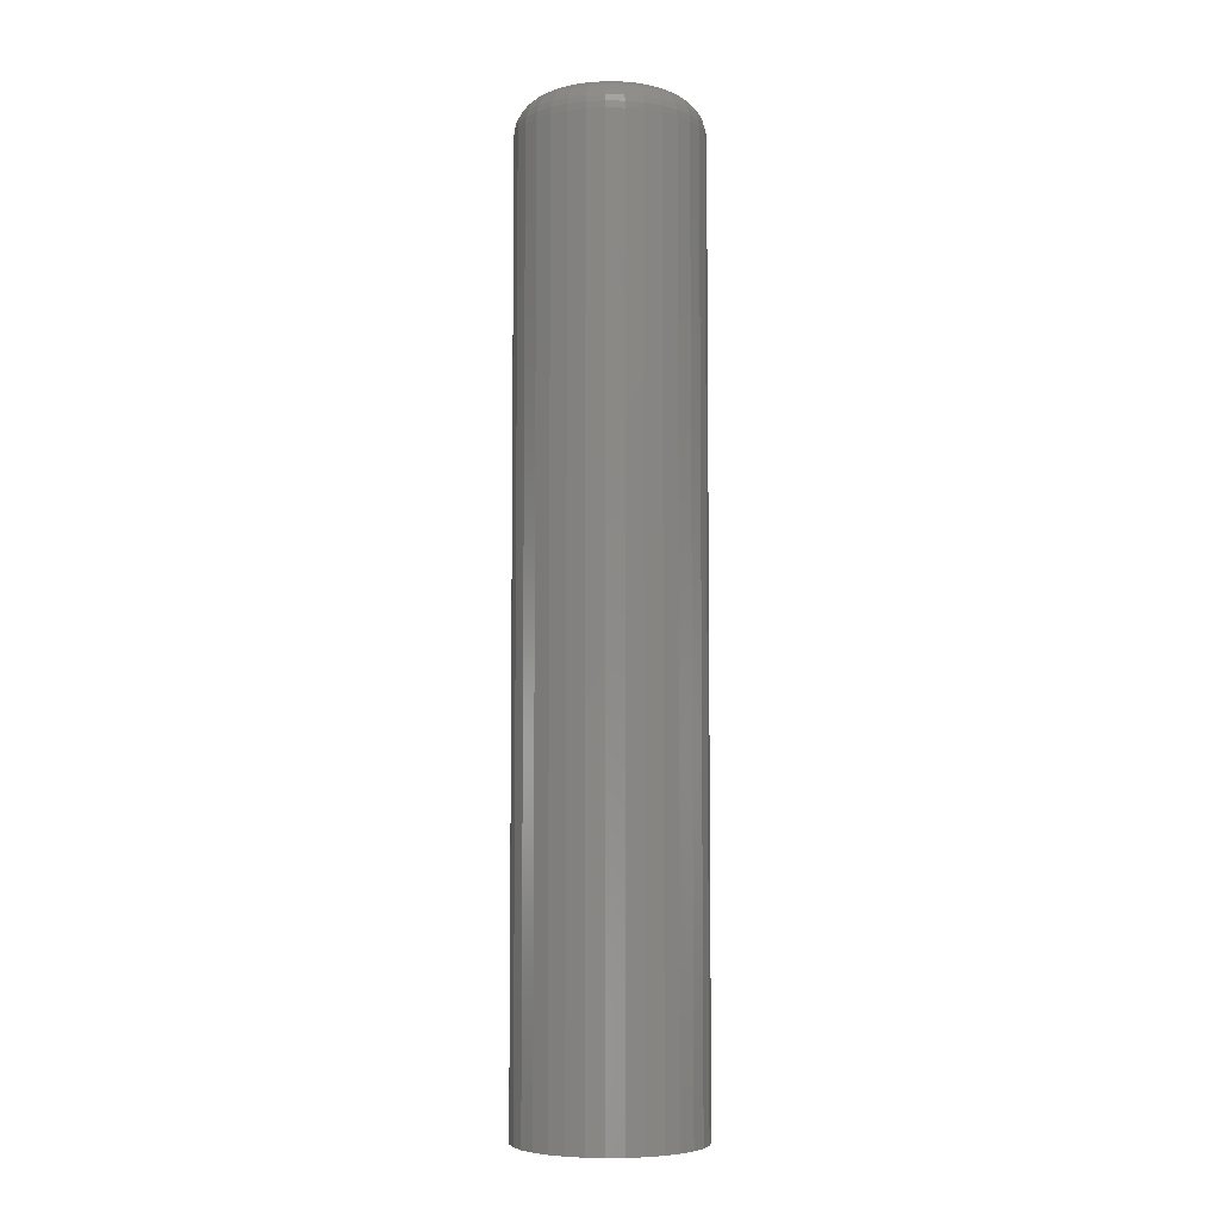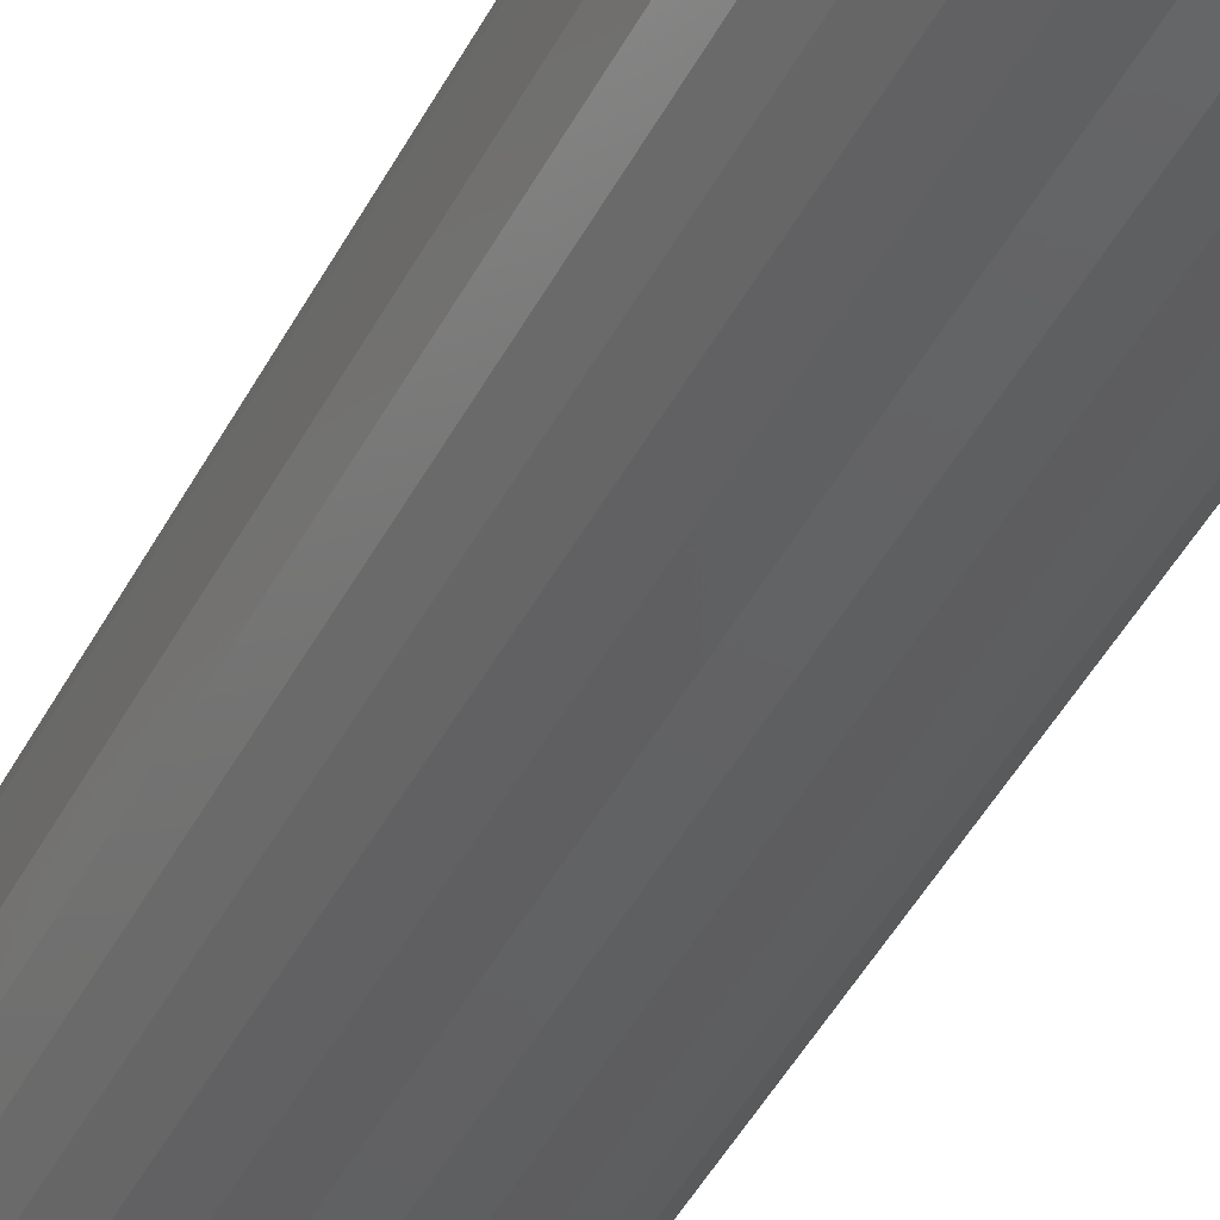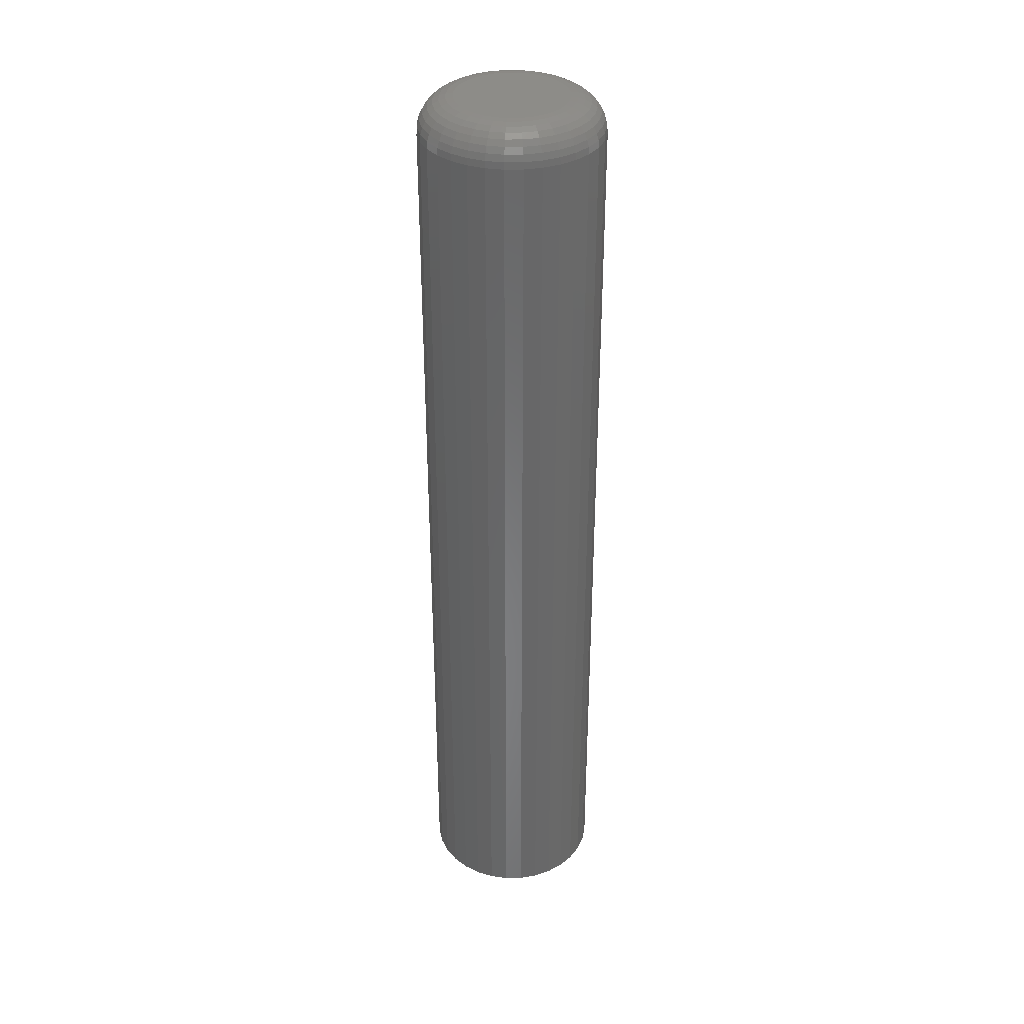
<metadata>
{"format":"stl","ext":"stl","renderer":"f3d","projection":"perspective","resolution":1024,"background":"white","views":[{"elev":-5.9,"azim":115.1,"up":"+Y"},{"elev":-41.7,"azim":-24.8,"up":"+Z"},{"elev":35.3,"azim":-175.5,"up":"+Y"}]}
</metadata>
<code>
# stl→obj: 320 verts, 636 faces
v 0.00148 0.75 0.08742
v 0.01853 0.75 0.08574
v -0.01557 0.75 0.08574
v -0.03197 0.75 0.08076
v 0.03493 0.75 0.08076
v -0.04709 0.75 0.07269
v 0.05005 0.75 0.07269
v -0.06033 0.75 0.06181
v 0.06329 0.75 0.06181
v 0.05005 0.75 -0.07269
v -0.04709 0.75 -0.07269
v 0.06329 0.75 -0.06181
v -0.03197 0.75 -0.08076
v 0.03493 0.75 -0.08076
v -0.01557 0.75 -0.08574
v 0.01853 0.75 -0.08574
v 0.00148 0.75 -0.08742
v -0.06033 0.75 -0.06181
v -0.0712 0.75 -0.04857
v 0.07417 0.75 -0.04857
v -0.07928 0.75 -0.03345
v 0.08224 0.75 -0.03345
v -0.08426 0.75 -0.01705
v 0.08722 0.75 -0.01705
v -0.08594 0.75 -8.613e-17
v 0.0889 0.75 2.633e-17
v -0.08426 0.75 0.01705
v 0.08722 0.75 0.01705
v -0.07928 0.75 0.03345
v 0.08224 0.75 0.03345
v -0.0712 0.75 0.04857
v 0.07417 0.75 0.04857
v 0.1436 0.6953 -1.784e-16
v 0.1436 -0.75 -1.74e-17
v 0.1409 0.6953 -0.02772
v 0.1409 -0.75 -0.02772
v 0.1328 0.6953 -0.05438
v 0.1328 -0.75 -0.05438
v 0.1196 0.6953 -0.07895
v 0.1196 -0.75 -0.07895
v 0.102 0.6953 -0.1005
v 0.102 -0.75 -0.1005
v 0.08043 0.6953 -0.1182
v 0.08043 -0.75 -0.1182
v 0.05586 0.6953 -0.1313
v 0.05586 -0.75 -0.1313
v 0.0292 0.6953 -0.1394
v 0.0292 -0.75 -0.1394
v 0.00148 0.6953 -0.1421
v 0.00148 -0.75 -0.1421
v -0.02624 0.6953 -0.1394
v -0.02624 -0.75 -0.1394
v -0.0529 0.6953 -0.1313
v -0.0529 -0.75 -0.1313
v -0.07747 0.6953 -0.1182
v -0.07747 -0.75 -0.1182
v -0.099 0.6953 -0.1005
v -0.099 -0.75 -0.1005
v -0.1167 0.6953 -0.07895
v -0.1167 -0.75 -0.07895
v -0.1298 0.6953 -0.05438
v -0.1298 -0.75 -0.05438
v -0.1379 0.6953 -0.02772
v -0.1379 -0.75 -0.02772
v -0.1406 0.6953 1.74e-17
v -0.1406 -0.75 1.74e-17
v -0.1379 0.6953 0.02772
v -0.1379 -0.75 0.02772
v -0.1298 0.6953 0.05438
v -0.1298 -0.75 0.05438
v -0.1167 0.6953 0.07895
v -0.1167 -0.75 0.07895
v -0.099 0.6953 0.1005
v -0.099 -0.75 0.1005
v -0.07747 0.6953 0.1182
v -0.07747 -0.75 0.1182
v -0.0529 0.6953 0.1313
v -0.0529 -0.75 0.1313
v -0.02624 0.6953 0.1394
v -0.02624 -0.75 0.1394
v 0.00148 0.6953 0.1421
v 0.00148 -0.75 0.1421
v 0.0292 0.6953 0.1394
v 0.0292 -0.75 0.1394
v 0.05586 0.6953 0.1313
v 0.05586 -0.75 0.1313
v 0.08043 0.6953 0.1182
v 0.08043 -0.75 0.1182
v 0.102 0.6953 0.1005
v 0.102 -0.75 0.1005
v 0.1196 0.6953 0.07895
v 0.1196 -0.75 0.07895
v 0.1328 0.6953 0.05438
v 0.1328 -0.75 0.05438
v 0.1409 0.6953 0.02772
v 0.1409 -0.75 0.02772
v -0.1396 0.706 -1.388e-16
v -0.1369 0.706 0.02752
v -0.1365 0.7162 -1.249e-16
v -0.1338 0.7162 0.02691
v -0.1314 0.7257 -1.18e-16
v -0.1289 0.7257 0.02593
v -0.1246 0.734 -1.18e-16
v -0.1222 0.734 0.0246
v -0.1163 0.7408 -1.11e-16
v -0.1141 0.7408 0.02298
v -0.1069 0.7458 -9.714e-17
v -0.1048 0.7458 0.02114
v -0.09661 0.7489 -9.021e-17
v -0.09472 0.7489 0.01914
v 0.1398 0.706 0.02752
v 0.1425 0.706 4.857e-17
v 0.1368 0.7162 0.02691
v 0.1394 0.7162 4.857e-17
v 0.1318 0.7257 0.02593
v 0.1344 0.7257 4.857e-17
v 0.1251 0.734 0.0246
v 0.1276 0.734 4.857e-17
v 0.117 0.7408 0.02298
v 0.1193 0.7408 4.163e-17
v 0.1077 0.7458 0.02114
v 0.1098 0.7458 3.469e-17
v 0.09768 0.7489 0.01914
v 0.09957 0.7489 3.469e-17
v 0.1318 0.706 0.05398
v 0.1289 0.7162 0.05279
v 0.1243 0.7257 0.05085
v 0.118 0.734 0.04825
v 0.1103 0.7408 0.04508
v 0.1016 0.7458 0.04146
v 0.0921 0.7489 0.03754
v 0.1188 0.706 0.07837
v 0.1162 0.7162 0.07664
v 0.112 0.7257 0.07383
v 0.1063 0.734 0.07005
v 0.09943 0.7408 0.06545
v 0.09157 0.7458 0.06019
v 0.08304 0.7489 0.05449
v 0.1012 0.706 0.09974
v 0.09902 0.7162 0.09754
v 0.09545 0.7257 0.09397
v 0.09064 0.734 0.08916
v 0.08478 0.7408 0.0833
v 0.07809 0.7458 0.07661
v 0.07084 0.7489 0.06936
v 0.07985 0.706 0.1173
v 0.07812 0.7162 0.1147
v 0.07531 0.7257 0.1105
v 0.07153 0.734 0.1048
v 0.06693 0.7408 0.09795
v 0.06167 0.7458 0.09009
v 0.05597 0.7489 0.08156
v 0.05546 0.706 0.1303
v 0.05427 0.7162 0.1274
v 0.05233 0.7257 0.1228
v 0.04973 0.734 0.1165
v 0.04656 0.7408 0.1088
v 0.04294 0.7458 0.1001
v 0.03902 0.7489 0.09062
v 0.029 0.706 0.1383
v 0.02839 0.7162 0.1353
v 0.02741 0.7257 0.1303
v 0.02608 0.734 0.1237
v 0.02446 0.7408 0.1155
v 0.02262 0.7458 0.1063
v 0.02062 0.7489 0.0962
v 0.00148 0.706 0.1411
v 0.00148 0.7162 0.1379
v 0.00148 0.7257 0.1329
v 0.00148 0.734 0.1261
v 0.00148 0.7408 0.1178
v 0.00148 0.7458 0.1083
v 0.00148 0.7489 0.09809
v -0.02604 0.706 0.1383
v -0.02543 0.7162 0.1353
v -0.02445 0.7257 0.1303
v -0.02312 0.734 0.1237
v -0.0215 0.7408 0.1155
v -0.01966 0.7458 0.1063
v -0.01766 0.7489 0.0962
v -0.0525 0.706 0.1303
v -0.05131 0.7162 0.1274
v -0.04937 0.7257 0.1228
v -0.04677 0.734 0.1165
v -0.0436 0.7408 0.1088
v -0.03998 0.7458 0.1001
v -0.03606 0.7489 0.09062
v -0.07689 0.706 0.1173
v -0.07516 0.7162 0.1147
v -0.07235 0.7257 0.1105
v -0.06857 0.734 0.1048
v -0.06397 0.7408 0.09795
v -0.05871 0.7458 0.09009
v -0.05301 0.7489 0.08156
v -0.09826 0.706 0.09974
v -0.09606 0.7162 0.09754
v -0.09249 0.7257 0.09397
v -0.08768 0.734 0.08916
v -0.08182 0.7408 0.0833
v -0.07513 0.7458 0.07661
v -0.06788 0.7489 0.06936
v -0.1158 0.706 0.07837
v -0.1132 0.7162 0.07664
v -0.109 0.7257 0.07383
v -0.1034 0.734 0.07005
v -0.09647 0.7408 0.06545
v -0.08861 0.7458 0.06019
v -0.08008 0.7489 0.05449
v -0.1288 0.706 0.05398
v -0.126 0.7162 0.05279
v -0.1213 0.7257 0.05085
v -0.115 0.734 0.04825
v -0.1074 0.7408 0.04508
v -0.09862 0.7458 0.04146
v -0.08914 0.7489 0.03754
v 0.1398 0.706 -0.02752
v 0.1368 0.7162 -0.02691
v 0.1318 0.7257 -0.02593
v 0.1251 0.734 -0.0246
v 0.117 0.7408 -0.02298
v 0.1077 0.7458 -0.02114
v 0.09768 0.7489 -0.01914
v -0.1369 0.706 -0.02752
v -0.1338 0.7162 -0.02691
v -0.1289 0.7257 -0.02593
v -0.1222 0.734 -0.0246
v -0.1141 0.7408 -0.02298
v -0.1048 0.7458 -0.02114
v -0.09472 0.7489 -0.01914
v -0.1288 0.706 -0.05398
v -0.126 0.7162 -0.05279
v -0.1213 0.7257 -0.05085
v -0.115 0.734 -0.04825
v -0.1074 0.7408 -0.04508
v -0.09862 0.7458 -0.04146
v -0.08914 0.7489 -0.03754
v -0.1158 0.706 -0.07837
v -0.1132 0.7162 -0.07664
v -0.109 0.7257 -0.07383
v -0.1034 0.734 -0.07005
v -0.09647 0.7408 -0.06545
v -0.08861 0.7458 -0.06019
v -0.08008 0.7489 -0.05449
v -0.09826 0.706 -0.09974
v -0.09606 0.7162 -0.09754
v -0.09249 0.7257 -0.09397
v -0.08768 0.734 -0.08916
v -0.08182 0.7408 -0.0833
v -0.07513 0.7458 -0.07661
v -0.06788 0.7489 -0.06936
v -0.07689 0.706 -0.1173
v -0.07516 0.7162 -0.1147
v -0.07235 0.7257 -0.1105
v -0.06857 0.734 -0.1048
v -0.06397 0.7408 -0.09795
v -0.05871 0.7458 -0.09009
v -0.05301 0.7489 -0.08156
v -0.0525 0.706 -0.1303
v -0.05131 0.7162 -0.1274
v -0.04937 0.7257 -0.1228
v -0.04677 0.734 -0.1165
v -0.0436 0.7408 -0.1088
v -0.03998 0.7458 -0.1001
v -0.03606 0.7489 -0.09062
v -0.02604 0.706 -0.1383
v -0.02543 0.7162 -0.1353
v -0.02445 0.7257 -0.1303
v -0.02312 0.734 -0.1237
v -0.0215 0.7408 -0.1155
v -0.01966 0.7458 -0.1063
v -0.01766 0.7489 -0.0962
v 0.00148 0.706 -0.1411
v 0.00148 0.7162 -0.1379
v 0.00148 0.7257 -0.1329
v 0.00148 0.734 -0.1261
v 0.00148 0.7408 -0.1178
v 0.00148 0.7458 -0.1083
v 0.00148 0.7489 -0.09809
v 0.029 0.706 -0.1383
v 0.02839 0.7162 -0.1353
v 0.02741 0.7257 -0.1303
v 0.02608 0.734 -0.1237
v 0.02446 0.7408 -0.1155
v 0.02262 0.7458 -0.1063
v 0.02062 0.7489 -0.0962
v 0.05546 0.706 -0.1303
v 0.05427 0.7162 -0.1274
v 0.05233 0.7257 -0.1228
v 0.04973 0.734 -0.1165
v 0.04656 0.7408 -0.1088
v 0.04294 0.7458 -0.1001
v 0.03902 0.7489 -0.09062
v 0.07985 0.706 -0.1173
v 0.07812 0.7162 -0.1147
v 0.07531 0.7257 -0.1105
v 0.07153 0.734 -0.1048
v 0.06693 0.7408 -0.09795
v 0.06167 0.7458 -0.09009
v 0.05597 0.7489 -0.08156
v 0.1012 0.706 -0.09974
v 0.09902 0.7162 -0.09754
v 0.09545 0.7257 -0.09397
v 0.09064 0.734 -0.08916
v 0.08478 0.7408 -0.0833
v 0.07809 0.7458 -0.07661
v 0.07084 0.7489 -0.06936
v 0.1188 0.706 -0.07837
v 0.1162 0.7162 -0.07664
v 0.112 0.7257 -0.07383
v 0.1063 0.734 -0.07005
v 0.09943 0.7408 -0.06545
v 0.09157 0.7458 -0.06019
v 0.08304 0.7489 -0.05449
v 0.1318 0.706 -0.05398
v 0.1289 0.7162 -0.05279
v 0.1243 0.7257 -0.05085
v 0.118 0.734 -0.04825
v 0.1103 0.7408 -0.04508
v 0.1016 0.7458 -0.04146
v 0.0921 0.7489 -0.03754
f 1 2 3
f 4 3 2
f 5 4 2
f 6 4 5
f 7 6 5
f 8 6 7
f 9 8 7
f 10 11 12
f 13 11 10
f 14 13 10
f 15 13 14
f 16 15 14
f 17 15 16
f 11 18 12
f 12 18 19
f 12 19 20
f 20 19 21
f 20 21 22
f 22 21 23
f 22 23 24
f 24 23 25
f 24 25 26
f 26 25 27
f 26 27 28
f 28 27 29
f 28 29 30
f 30 29 31
f 30 31 32
f 32 31 8
f 32 8 9
f 33 34 35
f 35 34 36
f 35 36 37
f 37 36 38
f 37 38 39
f 39 38 40
f 39 40 41
f 41 40 42
f 41 42 43
f 43 42 44
f 43 44 45
f 45 44 46
f 45 46 47
f 47 46 48
f 47 48 49
f 49 48 50
f 49 50 51
f 51 50 52
f 51 52 53
f 53 52 54
f 53 54 55
f 55 54 56
f 55 56 57
f 57 56 58
f 57 58 59
f 59 58 60
f 59 60 61
f 61 60 62
f 61 62 63
f 63 62 64
f 63 64 65
f 65 64 66
f 65 66 67
f 67 66 68
f 67 68 69
f 69 68 70
f 69 70 71
f 71 70 72
f 71 72 73
f 73 72 74
f 73 74 75
f 75 74 76
f 75 76 77
f 77 76 78
f 77 78 79
f 79 78 80
f 79 80 81
f 81 80 82
f 81 82 83
f 83 82 84
f 83 84 85
f 85 84 86
f 85 86 87
f 87 86 88
f 87 88 89
f 89 88 90
f 89 90 91
f 91 90 92
f 91 92 93
f 93 92 94
f 93 94 95
f 95 94 96
f 95 96 33
f 33 96 34
f 65 67 97
f 97 67 98
f 97 98 99
f 99 98 100
f 99 100 101
f 101 100 102
f 101 102 103
f 103 102 104
f 103 104 105
f 105 104 106
f 105 106 107
f 107 106 108
f 107 108 109
f 109 108 110
f 109 110 25
f 25 110 27
f 95 33 111
f 111 33 112
f 111 112 113
f 113 112 114
f 113 114 115
f 115 114 116
f 115 116 117
f 117 116 118
f 117 118 119
f 119 118 120
f 119 120 121
f 121 120 122
f 121 122 123
f 123 122 124
f 123 124 28
f 28 124 26
f 93 95 125
f 125 95 111
f 125 111 126
f 126 111 113
f 126 113 127
f 127 113 115
f 127 115 128
f 128 115 117
f 128 117 129
f 129 117 119
f 129 119 130
f 130 119 121
f 130 121 131
f 131 121 123
f 131 123 30
f 30 123 28
f 91 93 132
f 132 93 125
f 132 125 133
f 133 125 126
f 133 126 134
f 134 126 127
f 134 127 135
f 135 127 128
f 135 128 136
f 136 128 129
f 136 129 137
f 137 129 130
f 137 130 138
f 138 130 131
f 138 131 32
f 32 131 30
f 89 91 139
f 139 91 132
f 139 132 140
f 140 132 133
f 140 133 141
f 141 133 134
f 141 134 142
f 142 134 135
f 142 135 143
f 143 135 136
f 143 136 144
f 144 136 137
f 144 137 145
f 145 137 138
f 145 138 9
f 9 138 32
f 87 89 146
f 146 89 139
f 146 139 147
f 147 139 140
f 147 140 148
f 148 140 141
f 148 141 149
f 149 141 142
f 149 142 150
f 150 142 143
f 150 143 151
f 151 143 144
f 151 144 152
f 152 144 145
f 152 145 7
f 7 145 9
f 85 87 153
f 153 87 146
f 153 146 154
f 154 146 147
f 154 147 155
f 155 147 148
f 155 148 156
f 156 148 149
f 156 149 157
f 157 149 150
f 157 150 158
f 158 150 151
f 158 151 159
f 159 151 152
f 159 152 5
f 5 152 7
f 83 85 160
f 160 85 153
f 160 153 161
f 161 153 154
f 161 154 162
f 162 154 155
f 162 155 163
f 163 155 156
f 163 156 164
f 164 156 157
f 164 157 165
f 165 157 158
f 165 158 166
f 166 158 159
f 166 159 2
f 2 159 5
f 81 83 167
f 167 83 160
f 167 160 168
f 168 160 161
f 168 161 169
f 169 161 162
f 169 162 170
f 170 162 163
f 170 163 171
f 171 163 164
f 171 164 172
f 172 164 165
f 172 165 173
f 173 165 166
f 173 166 1
f 1 166 2
f 79 81 174
f 174 81 167
f 174 167 175
f 175 167 168
f 175 168 176
f 176 168 169
f 176 169 177
f 177 169 170
f 177 170 178
f 178 170 171
f 178 171 179
f 179 171 172
f 179 172 180
f 180 172 173
f 180 173 3
f 3 173 1
f 77 79 181
f 181 79 174
f 181 174 182
f 182 174 175
f 182 175 183
f 183 175 176
f 183 176 184
f 184 176 177
f 184 177 185
f 185 177 178
f 185 178 186
f 186 178 179
f 186 179 187
f 187 179 180
f 187 180 4
f 4 180 3
f 75 77 188
f 188 77 181
f 188 181 189
f 189 181 182
f 189 182 190
f 190 182 183
f 190 183 191
f 191 183 184
f 191 184 192
f 192 184 185
f 192 185 193
f 193 185 186
f 193 186 194
f 194 186 187
f 194 187 6
f 6 187 4
f 73 75 195
f 195 75 188
f 195 188 196
f 196 188 189
f 196 189 197
f 197 189 190
f 197 190 198
f 198 190 191
f 198 191 199
f 199 191 192
f 199 192 200
f 200 192 193
f 200 193 201
f 201 193 194
f 201 194 8
f 8 194 6
f 71 73 202
f 202 73 195
f 202 195 203
f 203 195 196
f 203 196 204
f 204 196 197
f 204 197 205
f 205 197 198
f 205 198 206
f 206 198 199
f 206 199 207
f 207 199 200
f 207 200 208
f 208 200 201
f 208 201 31
f 31 201 8
f 69 71 209
f 209 71 202
f 209 202 210
f 210 202 203
f 210 203 211
f 211 203 204
f 211 204 212
f 212 204 205
f 212 205 213
f 213 205 206
f 213 206 214
f 214 206 207
f 214 207 215
f 215 207 208
f 215 208 29
f 29 208 31
f 67 69 98
f 98 69 209
f 98 209 100
f 100 209 210
f 100 210 102
f 102 210 211
f 102 211 104
f 104 211 212
f 104 212 106
f 106 212 213
f 106 213 108
f 108 213 214
f 108 214 110
f 110 214 215
f 110 215 27
f 27 215 29
f 33 35 112
f 112 35 216
f 112 216 114
f 114 216 217
f 114 217 116
f 116 217 218
f 116 218 118
f 118 218 219
f 118 219 120
f 120 219 220
f 120 220 122
f 122 220 221
f 122 221 124
f 124 221 222
f 124 222 26
f 26 222 24
f 63 65 223
f 223 65 97
f 223 97 224
f 224 97 99
f 224 99 225
f 225 99 101
f 225 101 226
f 226 101 103
f 226 103 227
f 227 103 105
f 227 105 228
f 228 105 107
f 228 107 229
f 229 107 109
f 229 109 23
f 23 109 25
f 61 63 230
f 230 63 223
f 230 223 231
f 231 223 224
f 231 224 232
f 232 224 225
f 232 225 233
f 233 225 226
f 233 226 234
f 234 226 227
f 234 227 235
f 235 227 228
f 235 228 236
f 236 228 229
f 236 229 21
f 21 229 23
f 59 61 237
f 237 61 230
f 237 230 238
f 238 230 231
f 238 231 239
f 239 231 232
f 239 232 240
f 240 232 233
f 240 233 241
f 241 233 234
f 241 234 242
f 242 234 235
f 242 235 243
f 243 235 236
f 243 236 19
f 19 236 21
f 57 59 244
f 244 59 237
f 244 237 245
f 245 237 238
f 245 238 246
f 246 238 239
f 246 239 247
f 247 239 240
f 247 240 248
f 248 240 241
f 248 241 249
f 249 241 242
f 249 242 250
f 250 242 243
f 250 243 18
f 18 243 19
f 55 57 251
f 251 57 244
f 251 244 252
f 252 244 245
f 252 245 253
f 253 245 246
f 253 246 254
f 254 246 247
f 254 247 255
f 255 247 248
f 255 248 256
f 256 248 249
f 256 249 257
f 257 249 250
f 257 250 11
f 11 250 18
f 53 55 258
f 258 55 251
f 258 251 259
f 259 251 252
f 259 252 260
f 260 252 253
f 260 253 261
f 261 253 254
f 261 254 262
f 262 254 255
f 262 255 263
f 263 255 256
f 263 256 264
f 264 256 257
f 264 257 13
f 13 257 11
f 51 53 265
f 265 53 258
f 265 258 266
f 266 258 259
f 266 259 267
f 267 259 260
f 267 260 268
f 268 260 261
f 268 261 269
f 269 261 262
f 269 262 270
f 270 262 263
f 270 263 271
f 271 263 264
f 271 264 15
f 15 264 13
f 49 51 272
f 272 51 265
f 272 265 273
f 273 265 266
f 273 266 274
f 274 266 267
f 274 267 275
f 275 267 268
f 275 268 276
f 276 268 269
f 276 269 277
f 277 269 270
f 277 270 278
f 278 270 271
f 278 271 17
f 17 271 15
f 47 49 279
f 279 49 272
f 279 272 280
f 280 272 273
f 280 273 281
f 281 273 274
f 281 274 282
f 282 274 275
f 282 275 283
f 283 275 276
f 283 276 284
f 284 276 277
f 284 277 285
f 285 277 278
f 285 278 16
f 16 278 17
f 45 47 286
f 286 47 279
f 286 279 287
f 287 279 280
f 287 280 288
f 288 280 281
f 288 281 289
f 289 281 282
f 289 282 290
f 290 282 283
f 290 283 291
f 291 283 284
f 291 284 292
f 292 284 285
f 292 285 14
f 14 285 16
f 43 45 293
f 293 45 286
f 293 286 294
f 294 286 287
f 294 287 295
f 295 287 288
f 295 288 296
f 296 288 289
f 296 289 297
f 297 289 290
f 297 290 298
f 298 290 291
f 298 291 299
f 299 291 292
f 299 292 10
f 10 292 14
f 41 43 300
f 300 43 293
f 300 293 301
f 301 293 294
f 301 294 302
f 302 294 295
f 302 295 303
f 303 295 296
f 303 296 304
f 304 296 297
f 304 297 305
f 305 297 298
f 305 298 306
f 306 298 299
f 306 299 12
f 12 299 10
f 39 41 307
f 307 41 300
f 307 300 308
f 308 300 301
f 308 301 309
f 309 301 302
f 309 302 310
f 310 302 303
f 310 303 311
f 311 303 304
f 311 304 312
f 312 304 305
f 312 305 313
f 313 305 306
f 313 306 20
f 20 306 12
f 37 39 314
f 314 39 307
f 314 307 315
f 315 307 308
f 315 308 316
f 316 308 309
f 316 309 317
f 317 309 310
f 317 310 318
f 318 310 311
f 318 311 319
f 319 311 312
f 319 312 320
f 320 312 313
f 320 313 22
f 22 313 20
f 35 37 216
f 216 37 314
f 216 314 217
f 217 314 315
f 217 315 218
f 218 315 316
f 218 316 219
f 219 316 317
f 219 317 220
f 220 317 318
f 220 318 221
f 221 318 319
f 221 319 222
f 222 319 320
f 222 320 24
f 24 320 22
f 80 84 82
f 84 80 78
f 84 78 86
f 46 52 48
f 48 52 50
f 86 78 88
f 88 78 76
f 88 76 90
f 90 76 74
f 90 74 92
f 92 74 72
f 92 72 94
f 94 72 70
f 94 70 96
f 96 70 68
f 96 68 34
f 34 68 66
f 34 66 36
f 36 66 64
f 36 64 38
f 38 64 62
f 38 62 40
f 40 62 60
f 40 60 42
f 42 60 58
f 42 58 44
f 44 58 56
f 44 56 46
f 46 56 54
f 46 54 52

</code>
